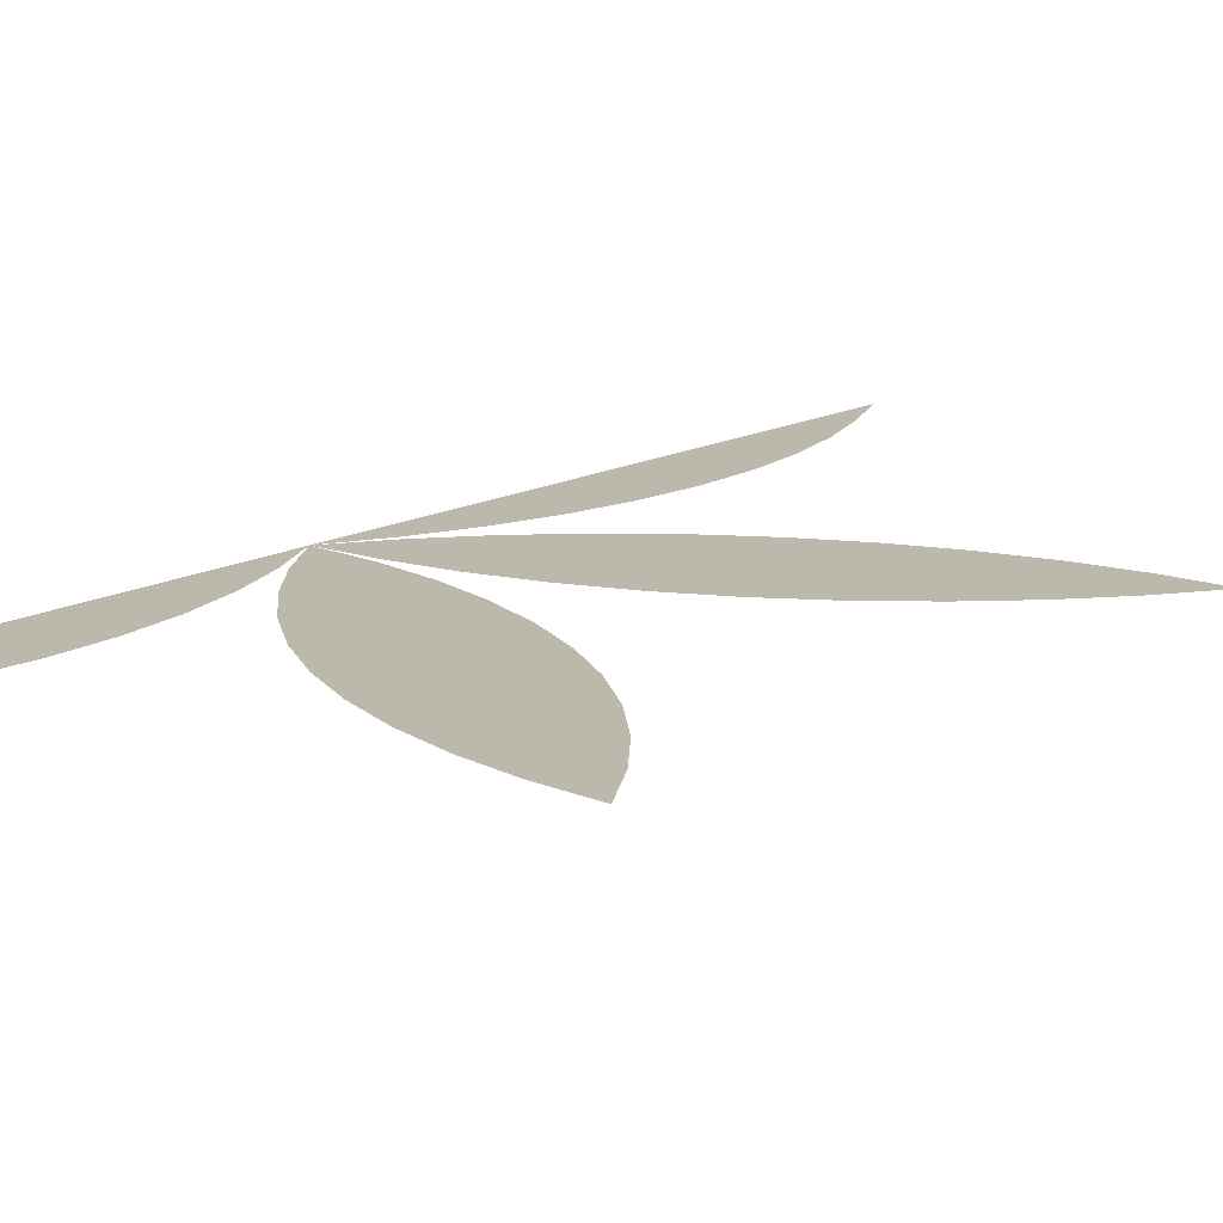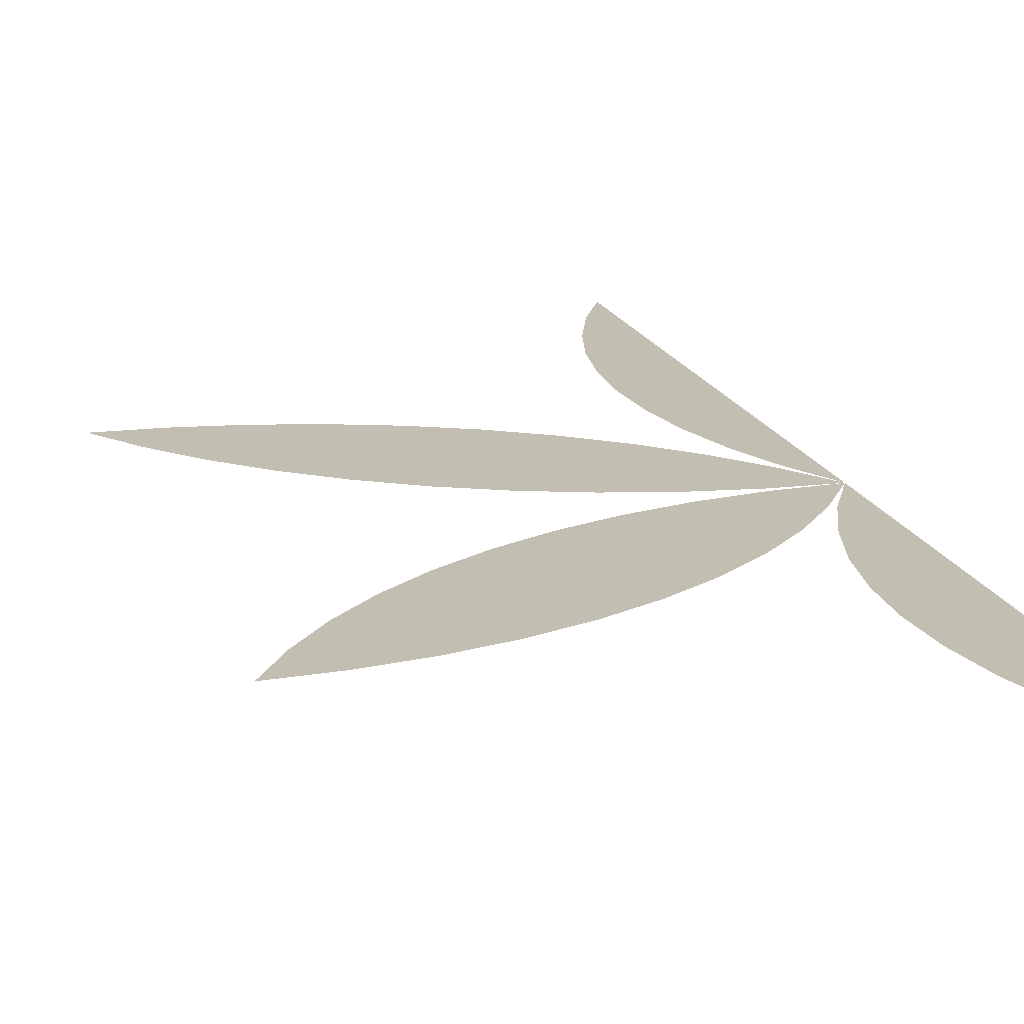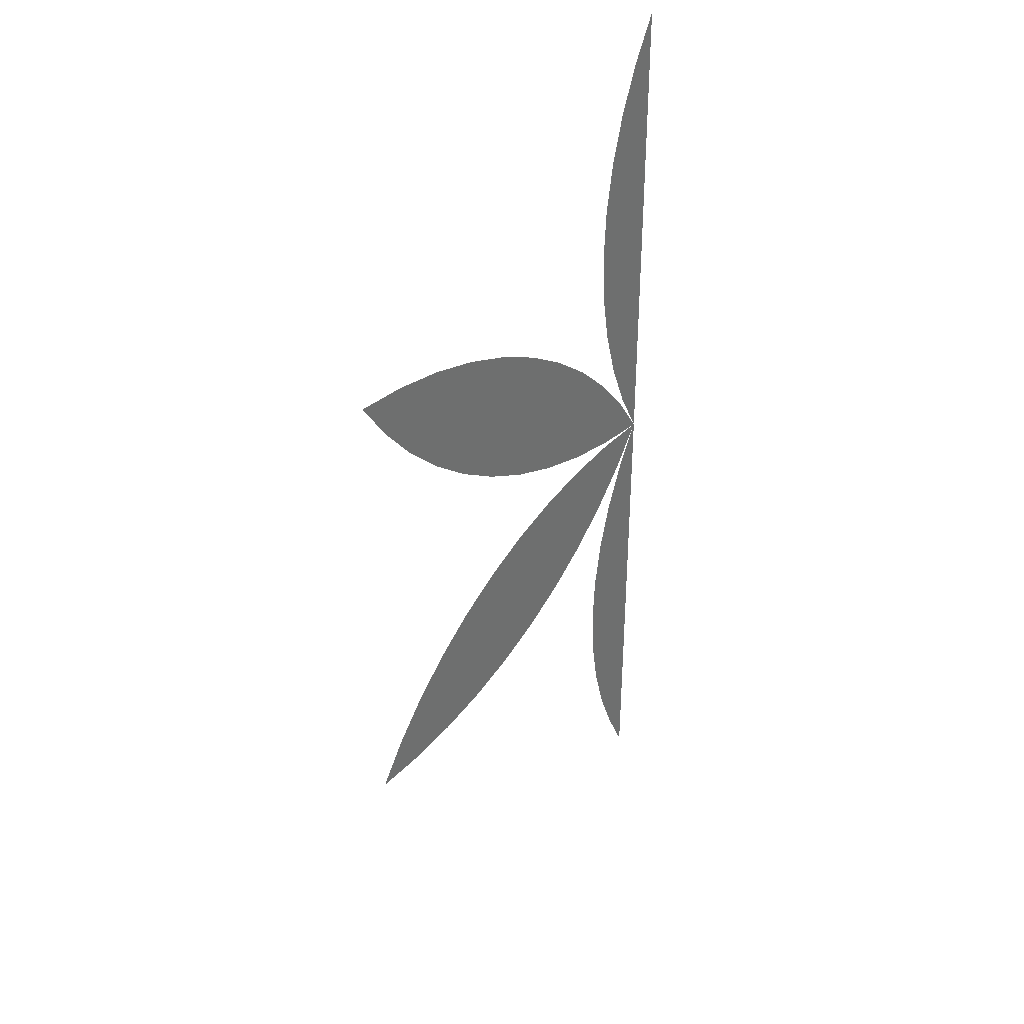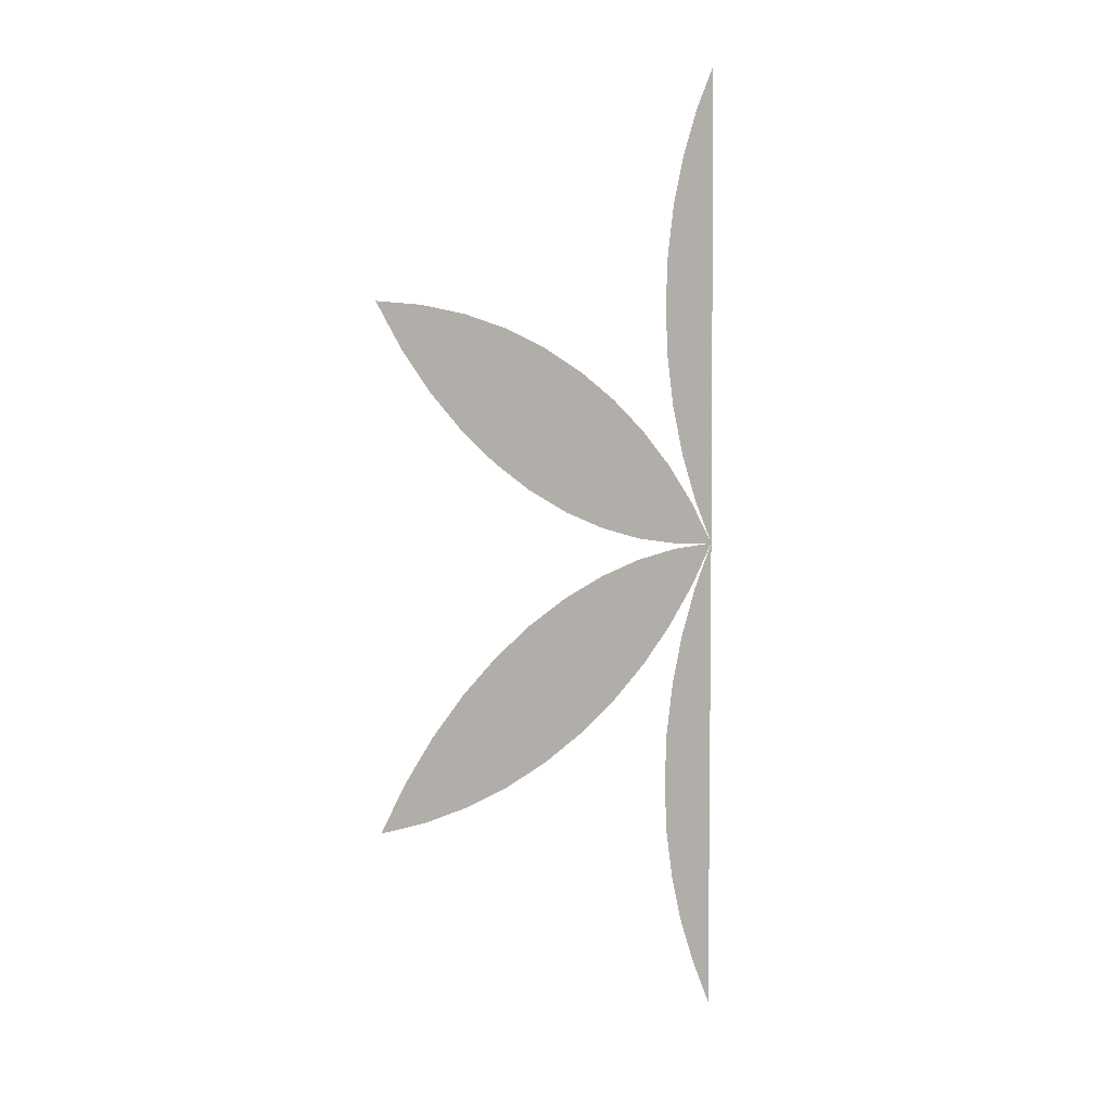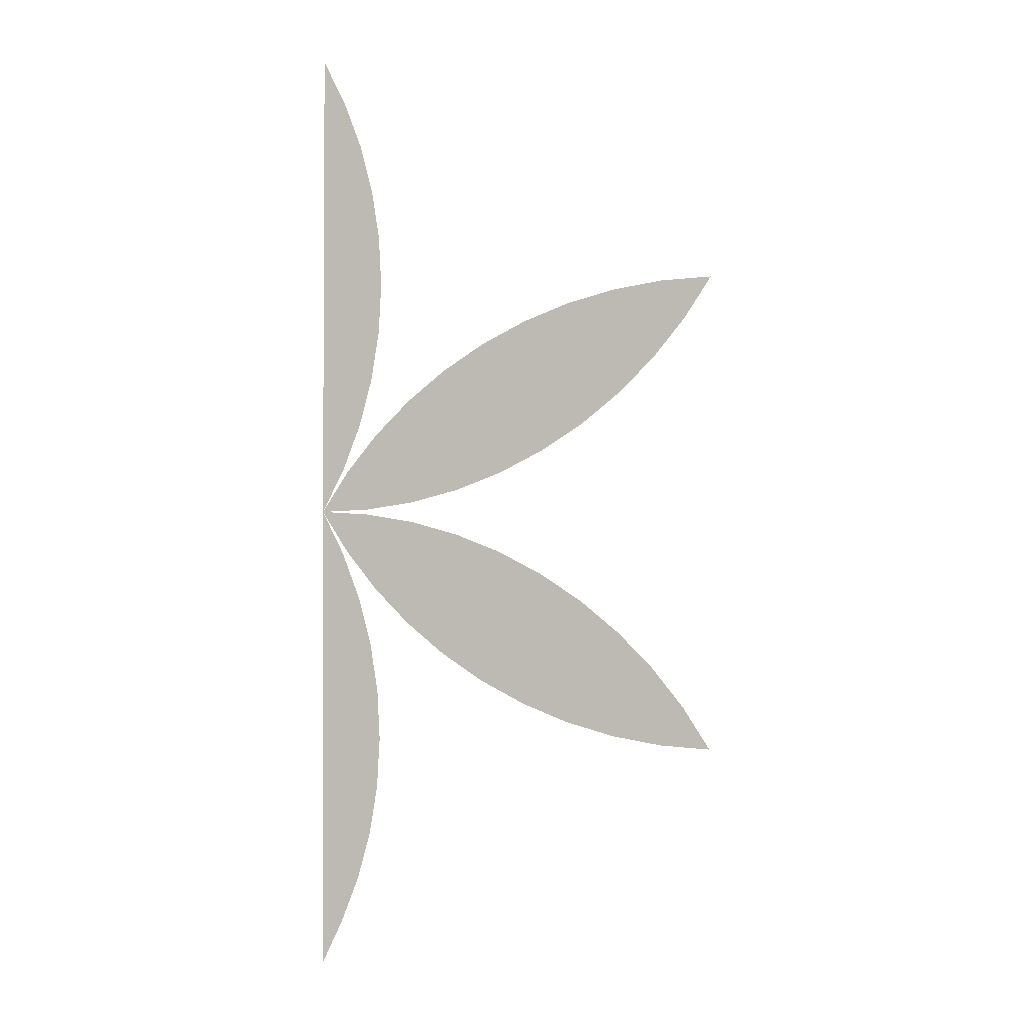
<metadata>
{"format":"obj","ext":"obj","renderer":"f3d","projection":"perspective","resolution":1024,"background":"white","views":[{"elev":14.6,"azim":-138.9,"up":"+Z"},{"elev":17.1,"azim":-16.5,"up":"+Z"},{"elev":37.6,"azim":-49.7,"up":"+Y"},{"elev":5.3,"azim":-40.1,"up":"+Y"},{"elev":-0.2,"azim":-165.6,"up":"+Y"}]}
</metadata>
<code>
v 0.225 0 0
v -0.275 0 0
v -0.275 1 0
v 0.225 1 0
v 0.2235 0.9477 0
v 0.2023 0.9058 0
v 0.1856 0.8619 0
v 0.1736 0.8165 0
v 0.1664 0.7701 0
v 0.1641 0.7232 0
v 0.1668 0.6763 0
v 0.1743 0.6299 0
v 0.1866 0.5846 0
v 0.2035 0.5408 0
v 0.225 0.4991 0
v 0.1993 0.5384 0
v 0.1696 0.5747 0
v 0.1363 0.6078 0
v 0.09971 0.6373 0
v 0.06025 0.6627 0
v 0.01834 0.6839 0
v -0.02555 0.7006 0
v -0.07095 0.7126 0
v -0.1174 0.7198 0
v -0.1643 0.7221 0
v -0.1385 0.6828 0
v -0.1089 0.6464 0
v -0.07556 0.6133 0
v -0.03897 0.5839 0
v 0.0005 0.5584 0
v 0.04241 0.5372 0
v 0.0863 0.5206 0
v 0.1317 0.5086 0
v 0.1781 0.5014 0
v 0.225 0.4991 0
v 0.1781 0.4964 0
v 0.1318 0.4889 0
v 0.08645 0.4766 0
v 0.04267 0.4597 0
v 0.0009071 0.4382 0
v -0.03839 0.4125 0
v -0.07478 0.3828 0
v -0.1079 0.3495 0
v -0.1373 0.3129 0
v -0.1627 0.2735 0
v -0.1159 0.2761 0
v -0.0695 0.2836 0
v -0.02419 0.2959 0
v 0.01959 0.3129 0
v 0.06136 0.3343 0
v 0.1007 0.36 0
v 0.137 0.3897 0
v 0.1701 0.423 0
v 0.1996 0.4596 0
v 0.225 0.4991 0
v 0.2038 0.4572 0
v 0.1871 0.4133 0
v 0.1751 0.3679 0
v 0.168 0.3215 0
v 0.1657 0.2746 0
v 0.1683 0.2277 0
v 0.1758 0.1813 0
v 0.1881 0.136 0
v 0.2051 0.09224 0
v 0.2265 0.09224 0
v 0.225 0.05 0
f 5 6 7 8 9 10 11 12 13 14 15
f 5 15 14 13 12 11 10 9 8 7 6
f 15 16 17 18 19 20 21 22 23 24 25
f 15 25 24 23 22 21 20 19 18 17 16
f 35 34 33 32 31 30 29 28 27 26 25
f 35 25 26 27 28 29 30 31 32 33 34
f 35 36 37 38 39 40 41 42 43 44 45
f 35 45 44 43 42 41 40 39 38 37 36
f 55 54 53 52 51 50 49 48 47 46 45
f 55 45 46 47 48 49 50 51 52 53 54
f 55 56 57 58 59 60 61 62 63 64 66
f 55 66 64 63 62 61 60 59 58 57 56

</code>
